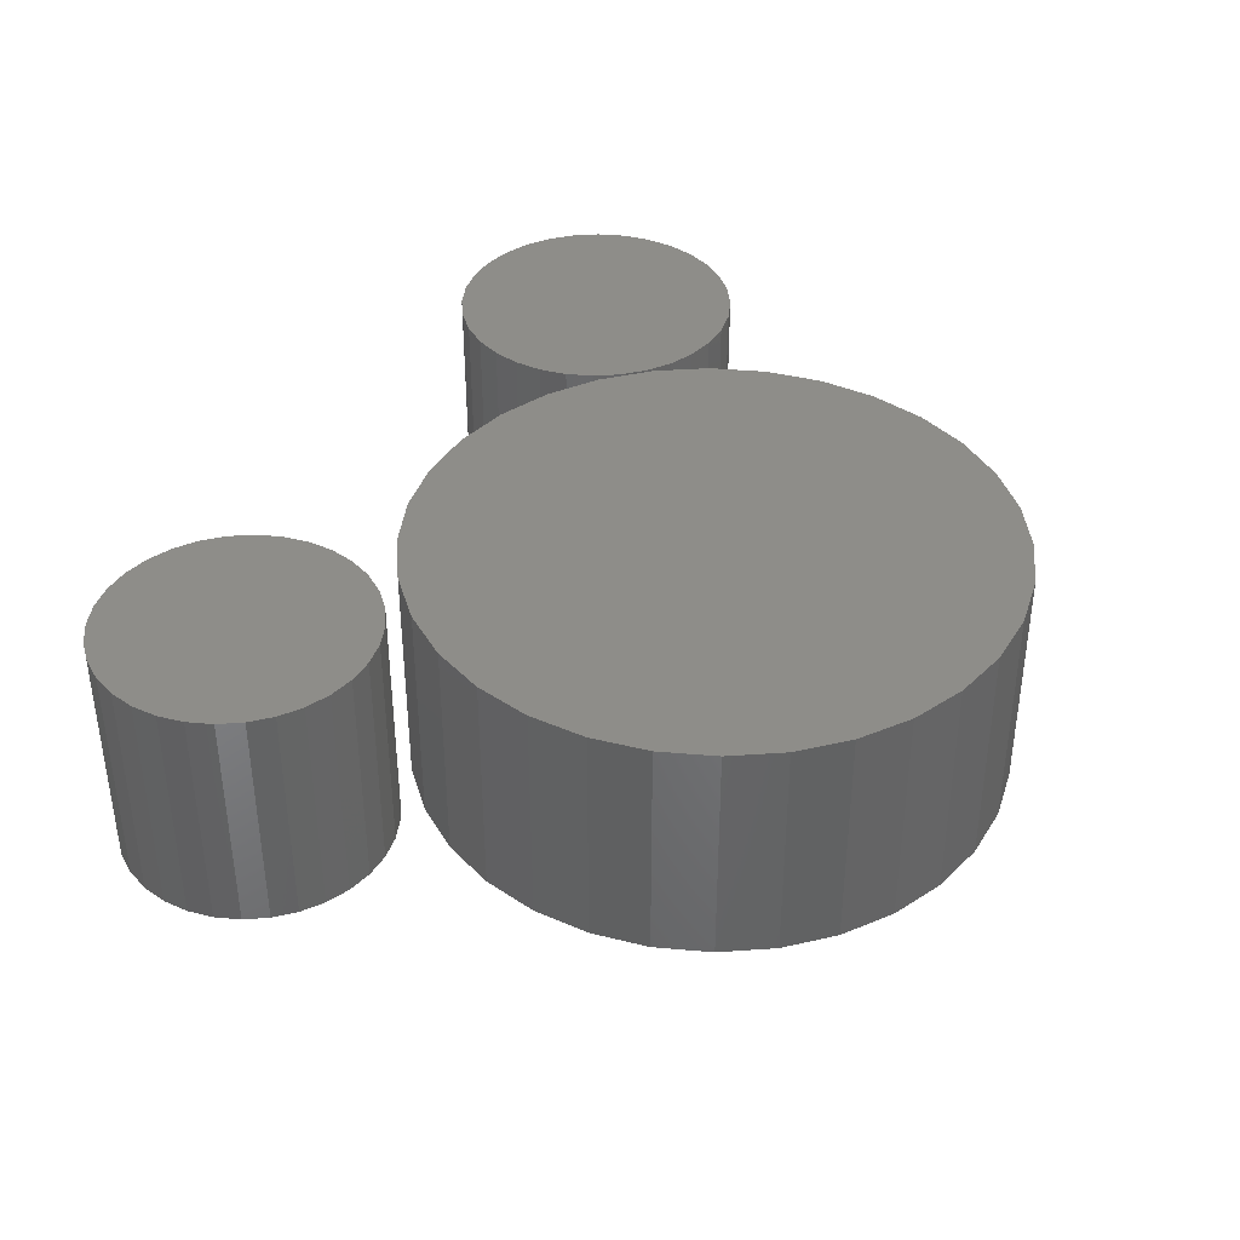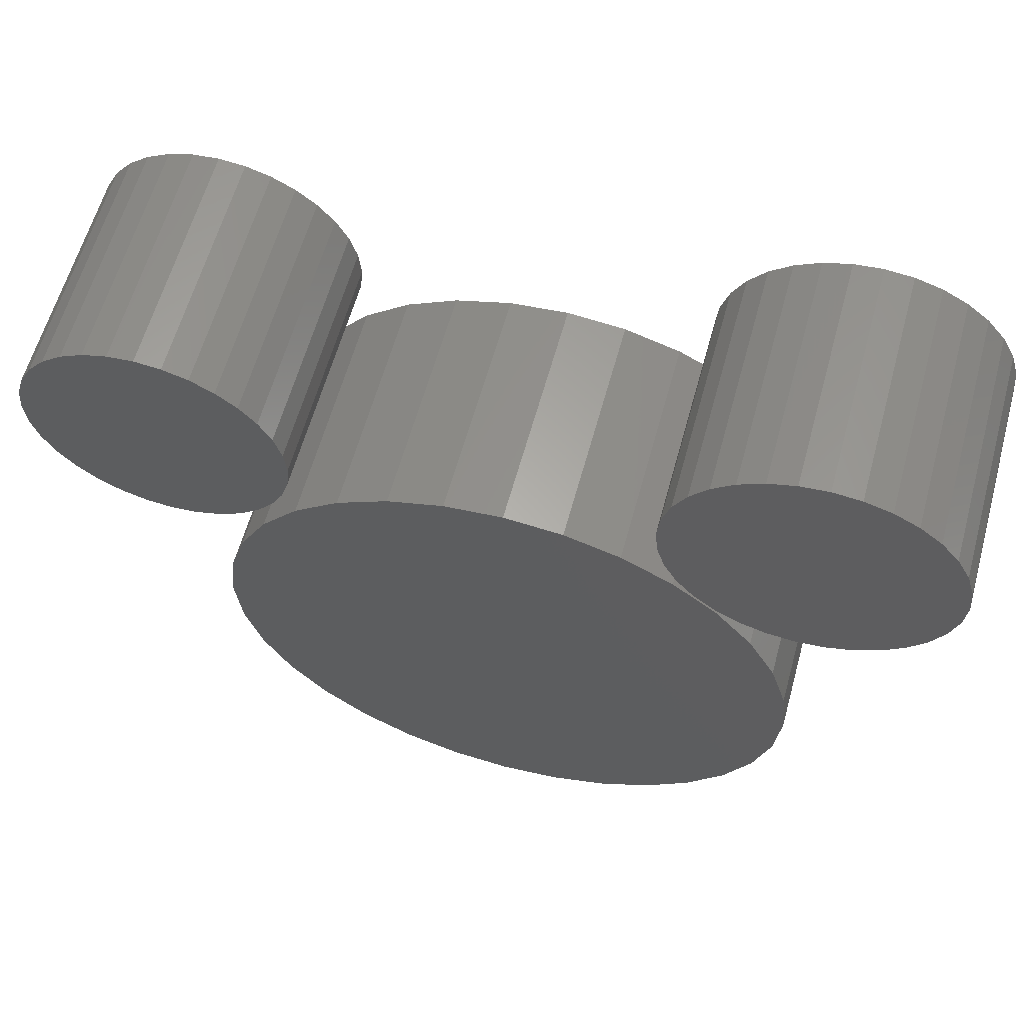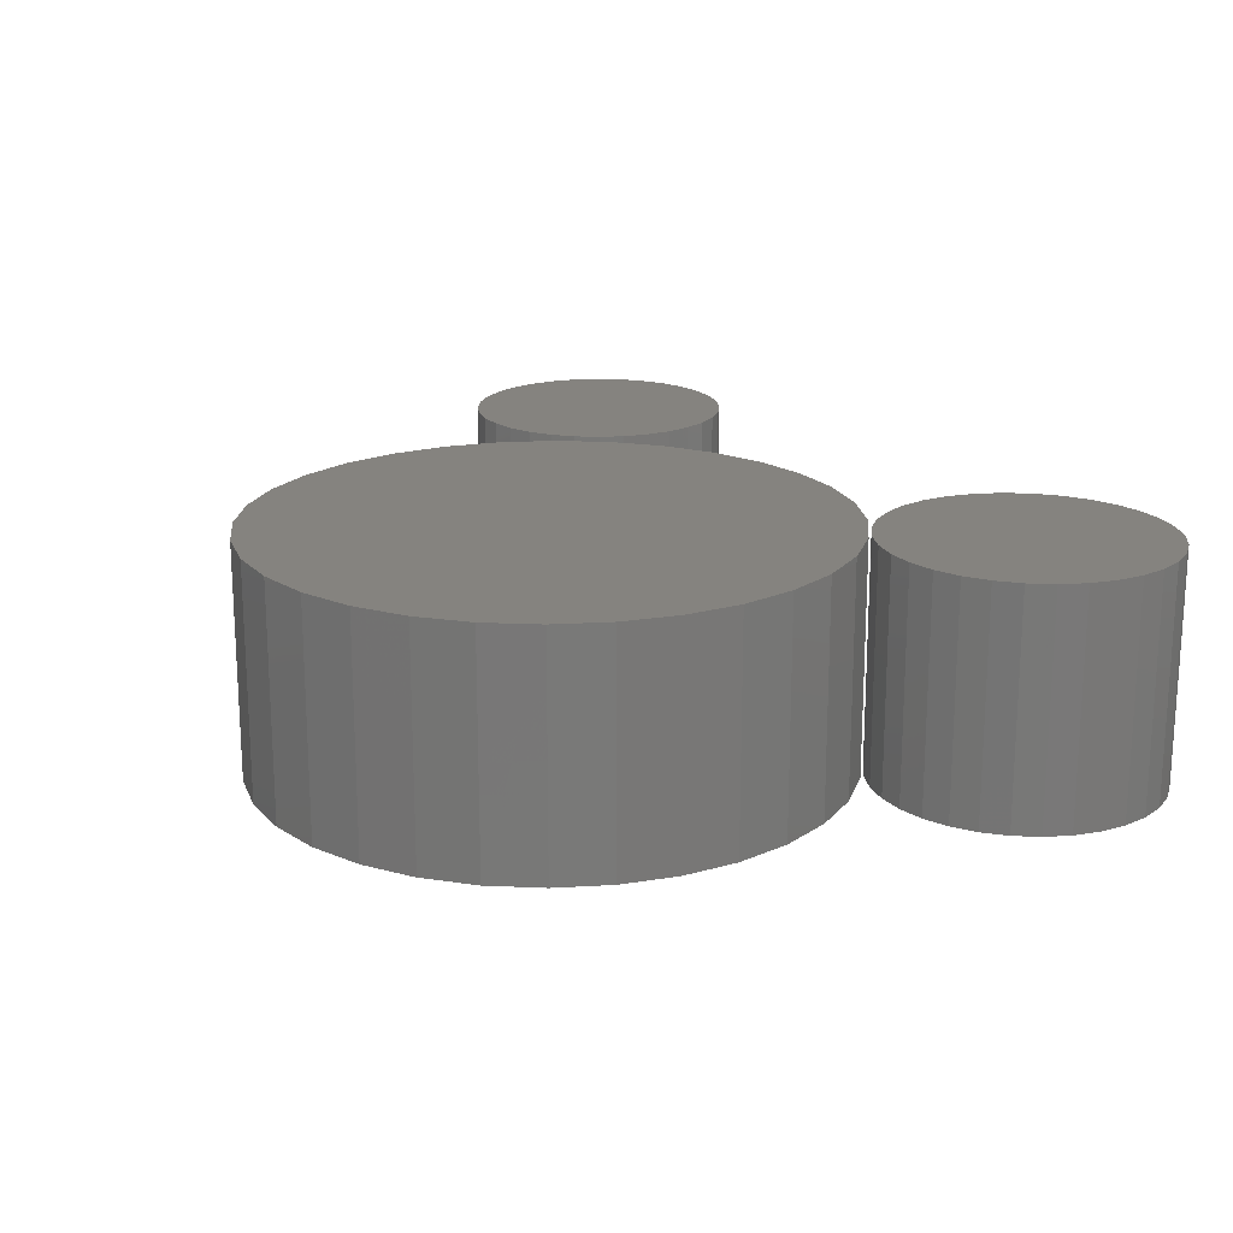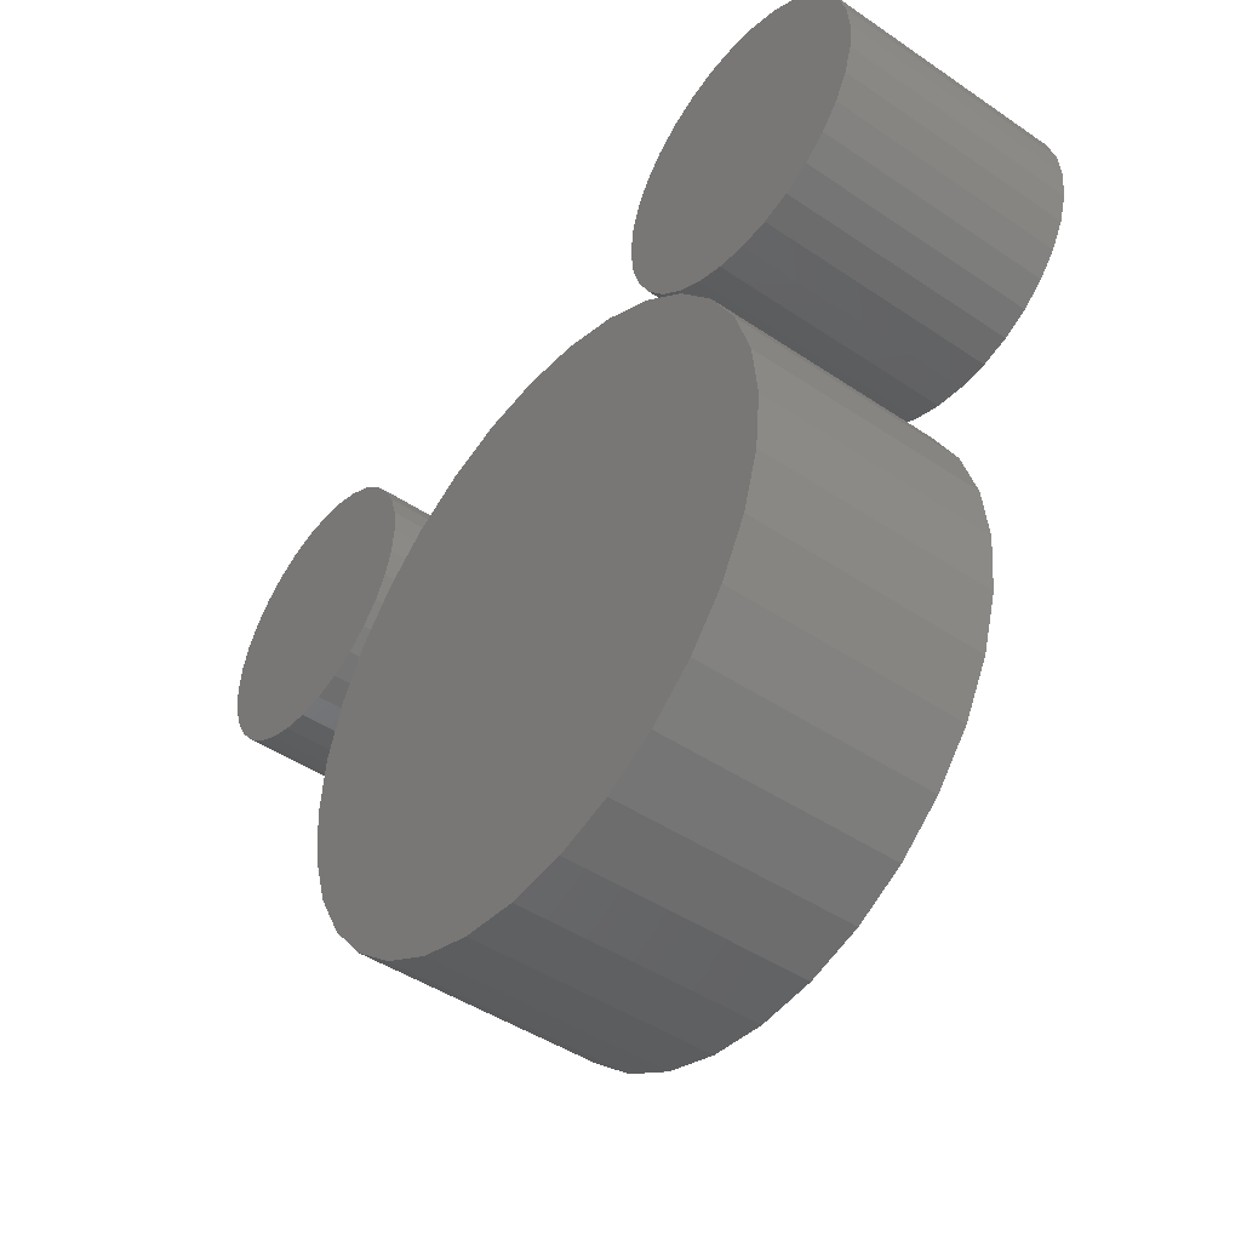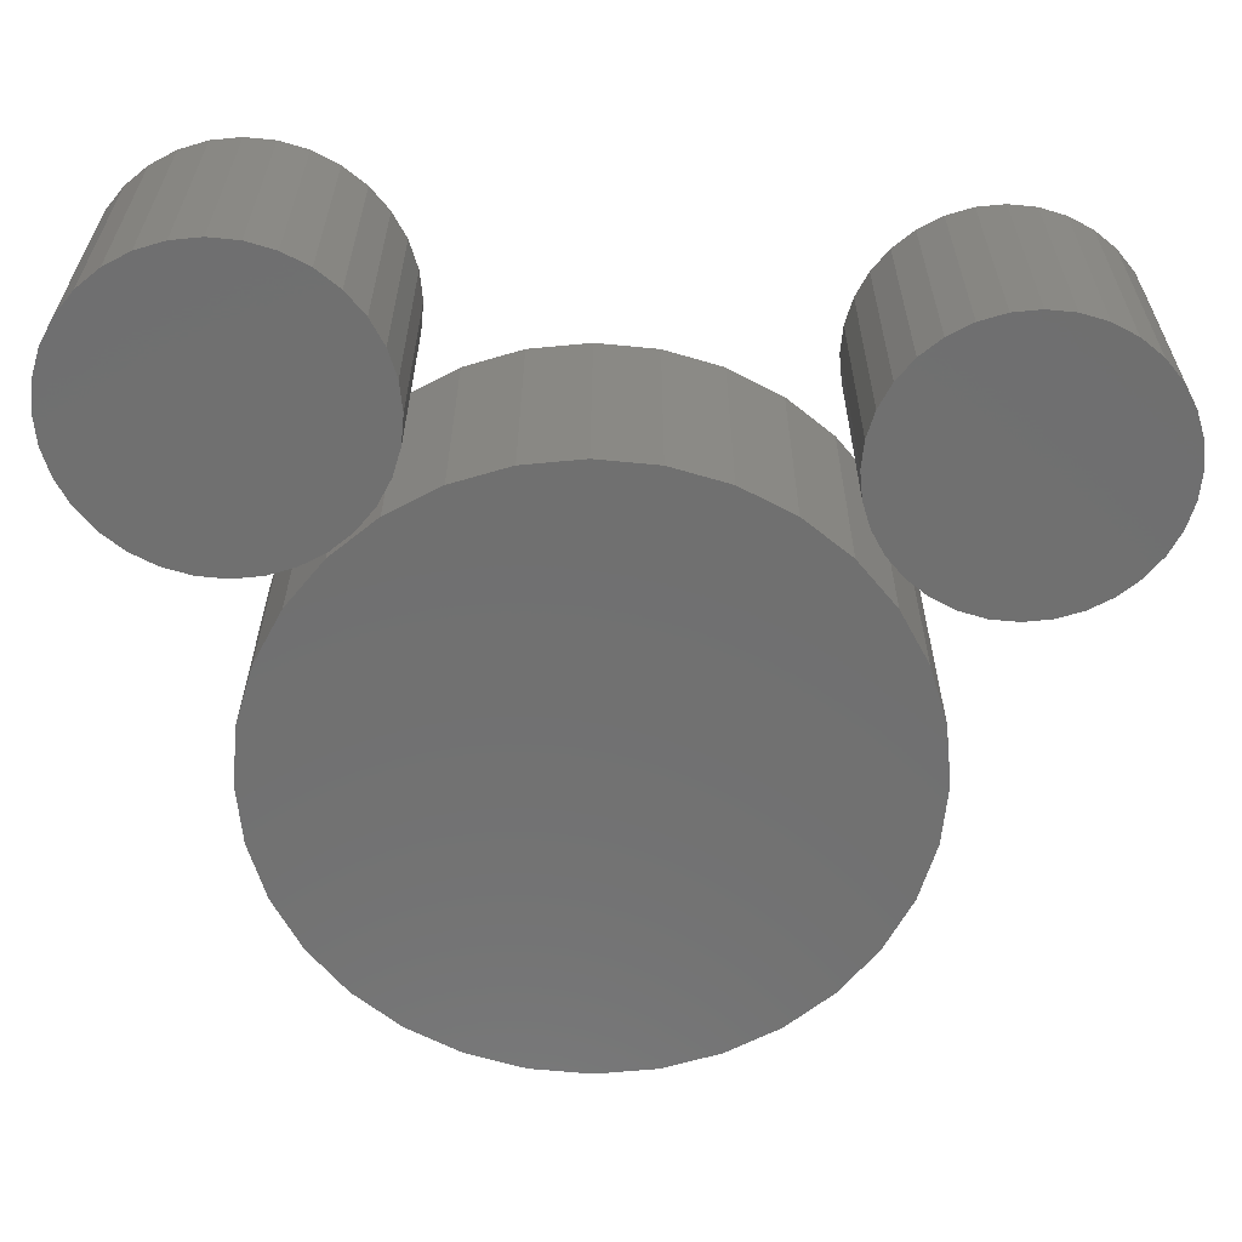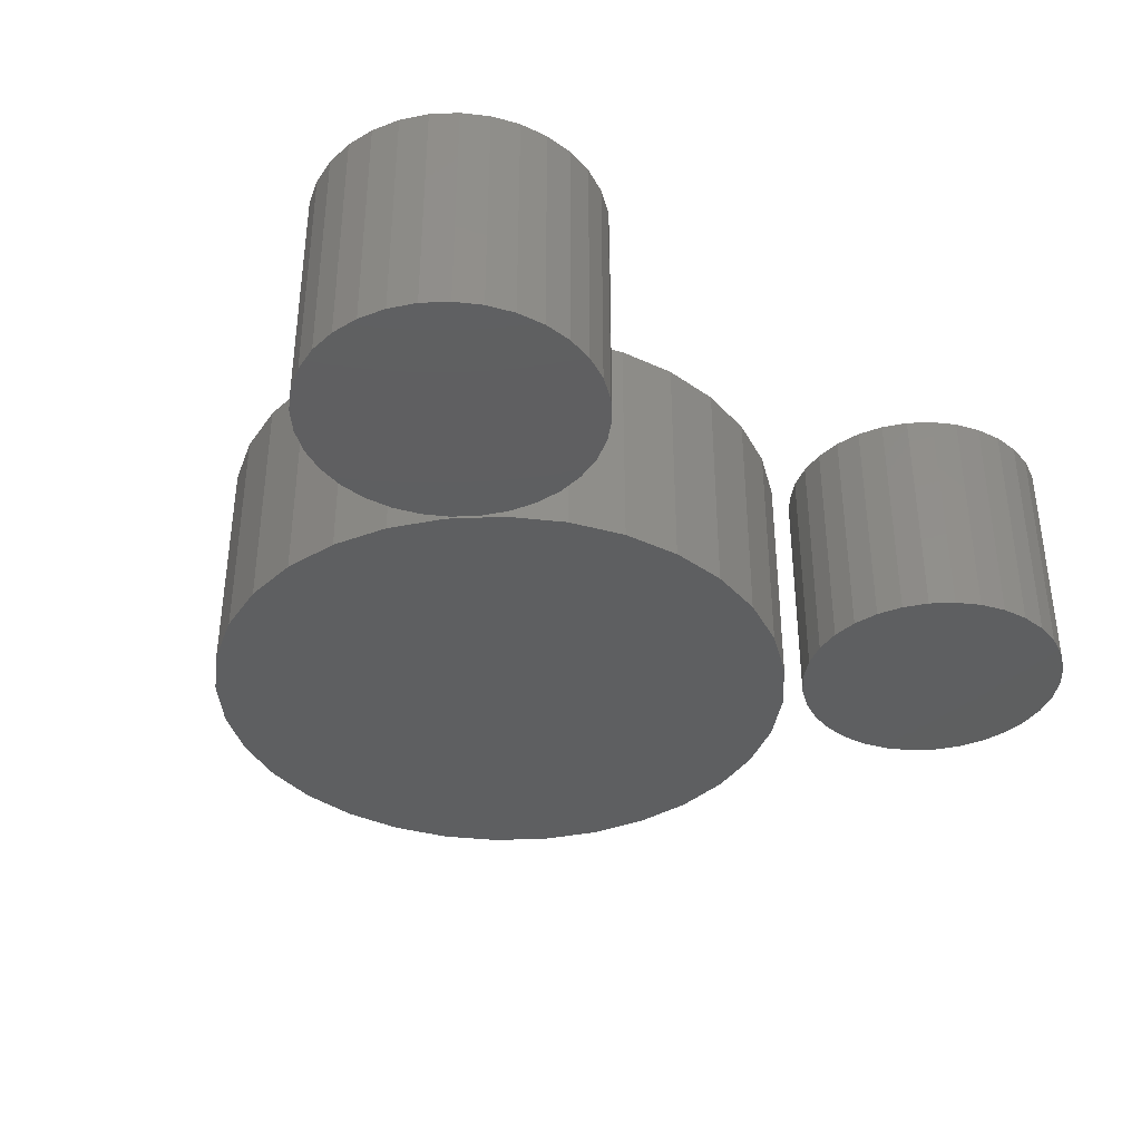
<metadata>
{"format":"stl","ext":"stl","renderer":"f3d","projection":"perspective","resolution":1024,"background":"white","views":[{"elev":38.9,"azim":-55.6,"up":"+Z"},{"elev":60.9,"azim":15.4,"up":"+Y"},{"elev":18.8,"azim":55.5,"up":"+Z"},{"elev":-45.7,"azim":52.2,"up":"+Y"},{"elev":28.0,"azim":-179.9,"up":"+Y"},{"elev":-37.5,"azim":143.7,"up":"+Z"}]}
</metadata>
<code>
# stl→obj: 192 verts, 372 faces
v 0.2179 0.3978 0.1953
v 0.2641 0.3978 0.1953
v 0.241 0.4001 0.1953
v 0.1956 0.3911 0.1953
v 0.2863 0.3911 0.1953
v 0.1752 0.3801 0.1953
v 0.3067 0.3801 0.1953
v 0.3067 0.1832 0.1953
v 0.1956 0.1723 0.1953
v 0.2863 0.1723 0.1953
v 0.2179 0.1655 0.1953
v 0.2641 0.1655 0.1953
v 0.241 0.1632 0.1953
v 0.3247 0.3654 0.1953
v 0.1572 0.3654 0.1953
v 0.3394 0.3475 0.1953
v 0.1425 0.3475 0.1953
v 0.3504 0.327 0.1953
v 0.1315 0.327 0.1953
v 0.3571 0.3048 0.1953
v 0.1248 0.3048 0.1953
v 0.3594 0.2817 0.1953
v 0.1225 0.2817 0.1953
v 0.3571 0.2586 0.1953
v 0.1248 0.2586 0.1953
v 0.3504 0.2363 0.1953
v 0.1315 0.2363 0.1953
v 0.3394 0.2159 0.1953
v 0.1425 0.2159 0.1953
v 0.3247 0.1979 0.1953
v 0.1572 0.1979 0.1953
v 0.1752 0.1832 0.1953
v 0.241 0.4001 0
v 0.2641 0.3978 0
v 0.2179 0.3978 0
v 0.1956 0.3911 0
v 0.2863 0.3911 0
v 0.1752 0.3801 0
v 0.3067 0.3801 0
v 0.2863 0.1723 0
v 0.1956 0.1723 0
v 0.3067 0.1832 0
v 0.2179 0.1655 0
v 0.2641 0.1655 0
v 0.241 0.1632 0
v 0.1752 0.1832 0
v 0.1572 0.1979 0
v 0.3247 0.1979 0
v 0.1425 0.2159 0
v 0.3394 0.2159 0
v 0.1315 0.2363 0
v 0.3504 0.2363 0
v 0.1248 0.2586 0
v 0.3571 0.2586 0
v 0.1225 0.2817 0
v 0.3594 0.2817 0
v 0.1248 0.3048 0
v 0.3571 0.3048 0
v 0.1315 0.327 0
v 0.3504 0.327 0
v 0.1425 0.3475 0
v 0.3394 0.3475 0
v 0.1572 0.3654 0
v 0.3247 0.3654 0
v -0.04363 0.2454 0.1953
v 0.05186 0.2454 0.1953
v 0.004112 0.2501 0.1953
v -0.08954 0.2315 0.1953
v 0.09777 0.2315 0.1953
v 0.09777 -0.2208 0.1953
v -0.04363 -0.2347 0.1953
v 0.05186 -0.2347 0.1953
v 0.004112 -0.2394 0.1953
v 0.1401 0.2088 0.1953
v -0.1319 0.2088 0.1953
v 0.1772 0.1784 0.1953
v -0.1689 0.1784 0.1953
v 0.2076 0.1413 0.1953
v -0.1994 0.1413 0.1953
v 0.2302 0.099 0.1953
v -0.222 0.099 0.1953
v 0.2441 0.05309 0.1953
v -0.2359 0.05309 0.1953
v 0.2488 0.005345 0.1953
v -0.2406 0.005345 0.1953
v 0.2441 -0.0424 0.1953
v -0.2359 -0.0424 0.1953
v 0.2302 -0.08831 0.1953
v -0.222 -0.08831 0.1953
v 0.2076 -0.1306 0.1953
v -0.1994 -0.1306 0.1953
v 0.1772 -0.1677 0.1953
v -0.1689 -0.1677 0.1953
v 0.1401 -0.1981 0.1953
v -0.1319 -0.1981 0.1953
v -0.08954 -0.2208 0.1953
v 0.004112 0.2501 0
v 0.05186 0.2454 0
v -0.04363 0.2454 0
v -0.08954 0.2315 0
v 0.09777 0.2315 0
v 0.05186 -0.2347 0
v -0.04363 -0.2347 0
v 0.09777 -0.2208 0
v 0.004112 -0.2394 0
v -0.08954 -0.2208 0
v -0.1319 -0.1981 0
v 0.1401 -0.1981 0
v -0.1689 -0.1677 0
v 0.1772 -0.1677 0
v -0.1994 -0.1306 0
v 0.2076 -0.1306 0
v -0.222 -0.08831 0
v 0.2302 -0.08831 0
v -0.2359 -0.0424 0
v 0.2441 -0.0424 0
v -0.2406 0.005345 0
v 0.2488 0.005345 0
v -0.2359 0.05309 0
v 0.2441 0.05309 0
v -0.222 0.099 0
v 0.2302 0.099 0
v -0.1994 0.1413 0
v 0.2076 0.1413 0
v -0.1689 0.1784 0
v 0.1772 0.1784 0
v -0.1319 0.2088 0
v 0.1401 0.2088 0
v -0.3017 0.3506 0.1953
v -0.2585 0.3506 0.1953
v -0.2801 0.3527 0.1953
v -0.3224 0.3443 0.1953
v -0.2378 0.3443 0.1953
v -0.3415 0.3341 0.1953
v -0.2187 0.3341 0.1953
v -0.2187 0.1503 0.1953
v -0.3224 0.1401 0.1953
v -0.2378 0.1401 0.1953
v -0.3017 0.1338 0.1953
v -0.2585 0.1338 0.1953
v -0.2801 0.1317 0.1953
v -0.2019 0.3203 0.1953
v -0.3583 0.3203 0.1953
v -0.1882 0.3036 0.1953
v -0.372 0.3036 0.1953
v -0.178 0.2845 0.1953
v -0.3822 0.2845 0.1953
v -0.1717 0.2638 0.1953
v -0.3885 0.2638 0.1953
v -0.1696 0.2422 0.1953
v -0.3906 0.2422 0.1953
v -0.1717 0.2206 0.1953
v -0.3885 0.2206 0.1953
v -0.178 0.1999 0.1953
v -0.3822 0.1999 0.1953
v -0.1882 0.1808 0.1953
v -0.372 0.1808 0.1953
v -0.2019 0.164 0.1953
v -0.3583 0.164 0.1953
v -0.3415 0.1503 0.1953
v -0.2801 0.3527 0
v -0.2585 0.3506 0
v -0.3017 0.3506 0
v -0.3224 0.3443 0
v -0.2378 0.3443 0
v -0.3415 0.3341 0
v -0.2187 0.3341 0
v -0.2378 0.1401 0
v -0.3224 0.1401 0
v -0.2187 0.1503 0
v -0.3017 0.1338 0
v -0.2585 0.1338 0
v -0.2801 0.1317 0
v -0.3415 0.1503 0
v -0.3583 0.164 0
v -0.2019 0.164 0
v -0.372 0.1808 0
v -0.1882 0.1808 0
v -0.3822 0.1999 0
v -0.178 0.1999 0
v -0.3885 0.2206 0
v -0.1717 0.2206 0
v -0.3906 0.2422 0
v -0.1696 0.2422 0
v -0.3885 0.2638 0
v -0.1717 0.2638 0
v -0.3822 0.2845 0
v -0.178 0.2845 0
v -0.372 0.3036 0
v -0.1882 0.3036 0
v -0.3583 0.3203 0
v -0.2019 0.3203 0
f 1 2 3
f 2 1 4
f 2 4 5
f 5 4 6
f 5 6 7
f 8 9 10
f 10 9 11
f 10 11 12
f 12 11 13
f 7 6 14
f 14 6 15
f 14 15 16
f 16 15 17
f 16 17 18
f 18 17 19
f 18 19 20
f 20 19 21
f 20 21 22
f 22 21 23
f 22 23 24
f 24 23 25
f 24 25 26
f 26 25 27
f 26 27 28
f 28 27 29
f 28 29 30
f 30 29 31
f 30 31 8
f 8 31 32
f 8 32 9
f 33 34 35
f 36 35 34
f 37 36 34
f 38 36 37
f 39 38 37
f 40 41 42
f 43 41 40
f 44 43 40
f 45 43 44
f 41 46 42
f 42 46 47
f 42 47 48
f 48 47 49
f 48 49 50
f 50 49 51
f 50 51 52
f 52 51 53
f 52 53 54
f 54 53 55
f 54 55 56
f 56 55 57
f 56 57 58
f 58 57 59
f 58 59 60
f 60 59 61
f 60 61 62
f 62 61 63
f 62 63 64
f 64 63 38
f 64 38 39
f 56 22 54
f 54 22 24
f 54 24 52
f 52 24 26
f 52 26 50
f 50 26 28
f 50 28 48
f 48 28 30
f 48 30 42
f 42 30 8
f 42 8 40
f 40 8 10
f 40 10 44
f 44 10 12
f 44 12 45
f 45 12 13
f 45 13 43
f 43 13 11
f 43 11 41
f 41 11 9
f 41 9 46
f 46 9 32
f 46 32 47
f 47 32 31
f 47 31 49
f 49 31 29
f 49 29 51
f 51 29 27
f 51 27 53
f 53 27 25
f 53 25 55
f 55 25 23
f 55 23 57
f 57 23 21
f 57 21 59
f 59 21 19
f 59 19 61
f 61 19 17
f 61 17 63
f 63 17 15
f 63 15 38
f 38 15 6
f 38 6 36
f 36 6 4
f 36 4 35
f 35 4 1
f 35 1 33
f 33 1 3
f 33 3 34
f 34 3 2
f 34 2 37
f 37 2 5
f 37 5 39
f 39 5 7
f 39 7 64
f 64 7 14
f 64 14 62
f 62 14 16
f 62 16 60
f 60 16 18
f 60 18 58
f 58 18 20
f 58 20 56
f 56 20 22
f 65 66 67
f 66 65 68
f 66 68 69
f 70 71 72
f 72 71 73
f 69 68 74
f 74 68 75
f 74 75 76
f 76 75 77
f 76 77 78
f 78 77 79
f 78 79 80
f 80 79 81
f 80 81 82
f 82 81 83
f 82 83 84
f 84 83 85
f 84 85 86
f 86 85 87
f 86 87 88
f 88 87 89
f 88 89 90
f 90 89 91
f 90 91 92
f 92 91 93
f 92 93 94
f 94 93 95
f 94 95 70
f 70 95 96
f 70 96 71
f 97 98 99
f 100 99 98
f 101 100 98
f 102 103 104
f 105 103 102
f 103 106 104
f 104 106 107
f 104 107 108
f 108 107 109
f 108 109 110
f 110 109 111
f 110 111 112
f 112 111 113
f 112 113 114
f 114 113 115
f 114 115 116
f 116 115 117
f 116 117 118
f 118 117 119
f 118 119 120
f 120 119 121
f 120 121 122
f 122 121 123
f 122 123 124
f 124 123 125
f 124 125 126
f 126 125 127
f 126 127 128
f 128 127 100
f 128 100 101
f 118 84 116
f 116 84 86
f 116 86 114
f 114 86 88
f 114 88 112
f 112 88 90
f 112 90 110
f 110 90 92
f 110 92 108
f 108 92 94
f 108 94 104
f 104 94 70
f 104 70 102
f 102 70 72
f 102 72 105
f 105 72 73
f 105 73 103
f 103 73 71
f 103 71 106
f 106 71 96
f 106 96 107
f 107 96 95
f 107 95 109
f 109 95 93
f 109 93 111
f 111 93 91
f 111 91 113
f 113 91 89
f 113 89 115
f 115 89 87
f 115 87 117
f 117 87 85
f 117 85 119
f 119 85 83
f 119 83 121
f 121 83 81
f 121 81 123
f 123 81 79
f 123 79 125
f 125 79 77
f 125 77 127
f 127 77 75
f 127 75 100
f 100 75 68
f 100 68 99
f 99 68 65
f 99 65 97
f 97 65 67
f 97 67 98
f 98 67 66
f 98 66 101
f 101 66 69
f 101 69 128
f 128 69 74
f 128 74 126
f 126 74 76
f 126 76 124
f 124 76 78
f 124 78 122
f 122 78 80
f 122 80 120
f 120 80 82
f 120 82 118
f 118 82 84
f 129 130 131
f 130 129 132
f 130 132 133
f 133 132 134
f 133 134 135
f 136 137 138
f 138 137 139
f 138 139 140
f 140 139 141
f 135 134 142
f 142 134 143
f 142 143 144
f 144 143 145
f 144 145 146
f 146 145 147
f 146 147 148
f 148 147 149
f 148 149 150
f 150 149 151
f 150 151 152
f 152 151 153
f 152 153 154
f 154 153 155
f 154 155 156
f 156 155 157
f 156 157 158
f 158 157 159
f 158 159 136
f 136 159 160
f 136 160 137
f 161 162 163
f 164 163 162
f 165 164 162
f 166 164 165
f 167 166 165
f 168 169 170
f 171 169 168
f 172 171 168
f 173 171 172
f 169 174 170
f 170 174 175
f 170 175 176
f 176 175 177
f 176 177 178
f 178 177 179
f 178 179 180
f 180 179 181
f 180 181 182
f 182 181 183
f 182 183 184
f 184 183 185
f 184 185 186
f 186 185 187
f 186 187 188
f 188 187 189
f 188 189 190
f 190 189 191
f 190 191 192
f 192 191 166
f 192 166 167
f 184 150 182
f 182 150 152
f 182 152 180
f 180 152 154
f 180 154 178
f 178 154 156
f 178 156 176
f 176 156 158
f 176 158 170
f 170 158 136
f 170 136 168
f 168 136 138
f 168 138 172
f 172 138 140
f 172 140 173
f 173 140 141
f 173 141 171
f 171 141 139
f 171 139 169
f 169 139 137
f 169 137 174
f 174 137 160
f 174 160 175
f 175 160 159
f 175 159 177
f 177 159 157
f 177 157 179
f 179 157 155
f 179 155 181
f 181 155 153
f 181 153 183
f 183 153 151
f 183 151 185
f 185 151 149
f 185 149 187
f 187 149 147
f 187 147 189
f 189 147 145
f 189 145 191
f 191 145 143
f 191 143 166
f 166 143 134
f 166 134 164
f 164 134 132
f 164 132 163
f 163 132 129
f 163 129 161
f 161 129 131
f 161 131 162
f 162 131 130
f 162 130 165
f 165 130 133
f 165 133 167
f 167 133 135
f 167 135 192
f 192 135 142
f 192 142 190
f 190 142 144
f 190 144 188
f 188 144 146
f 188 146 186
f 186 146 148
f 186 148 184
f 184 148 150

</code>
